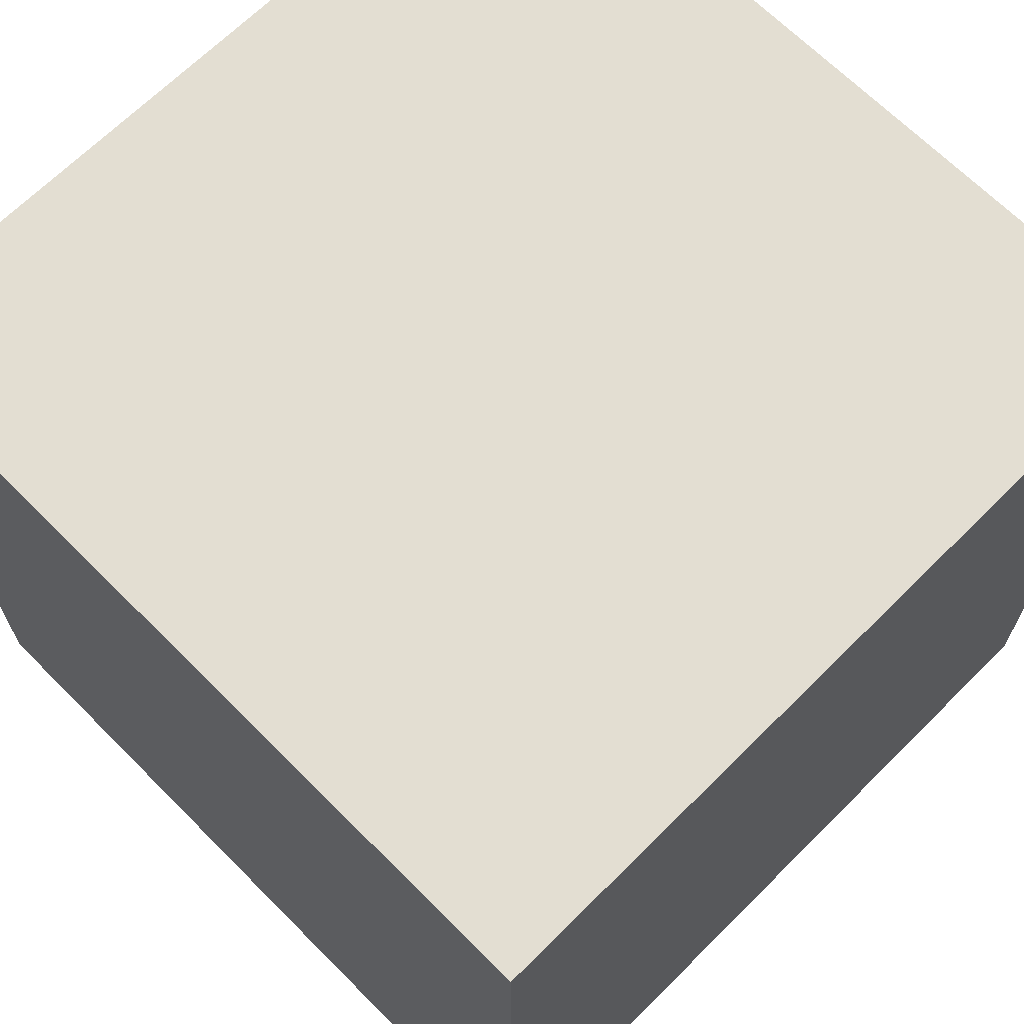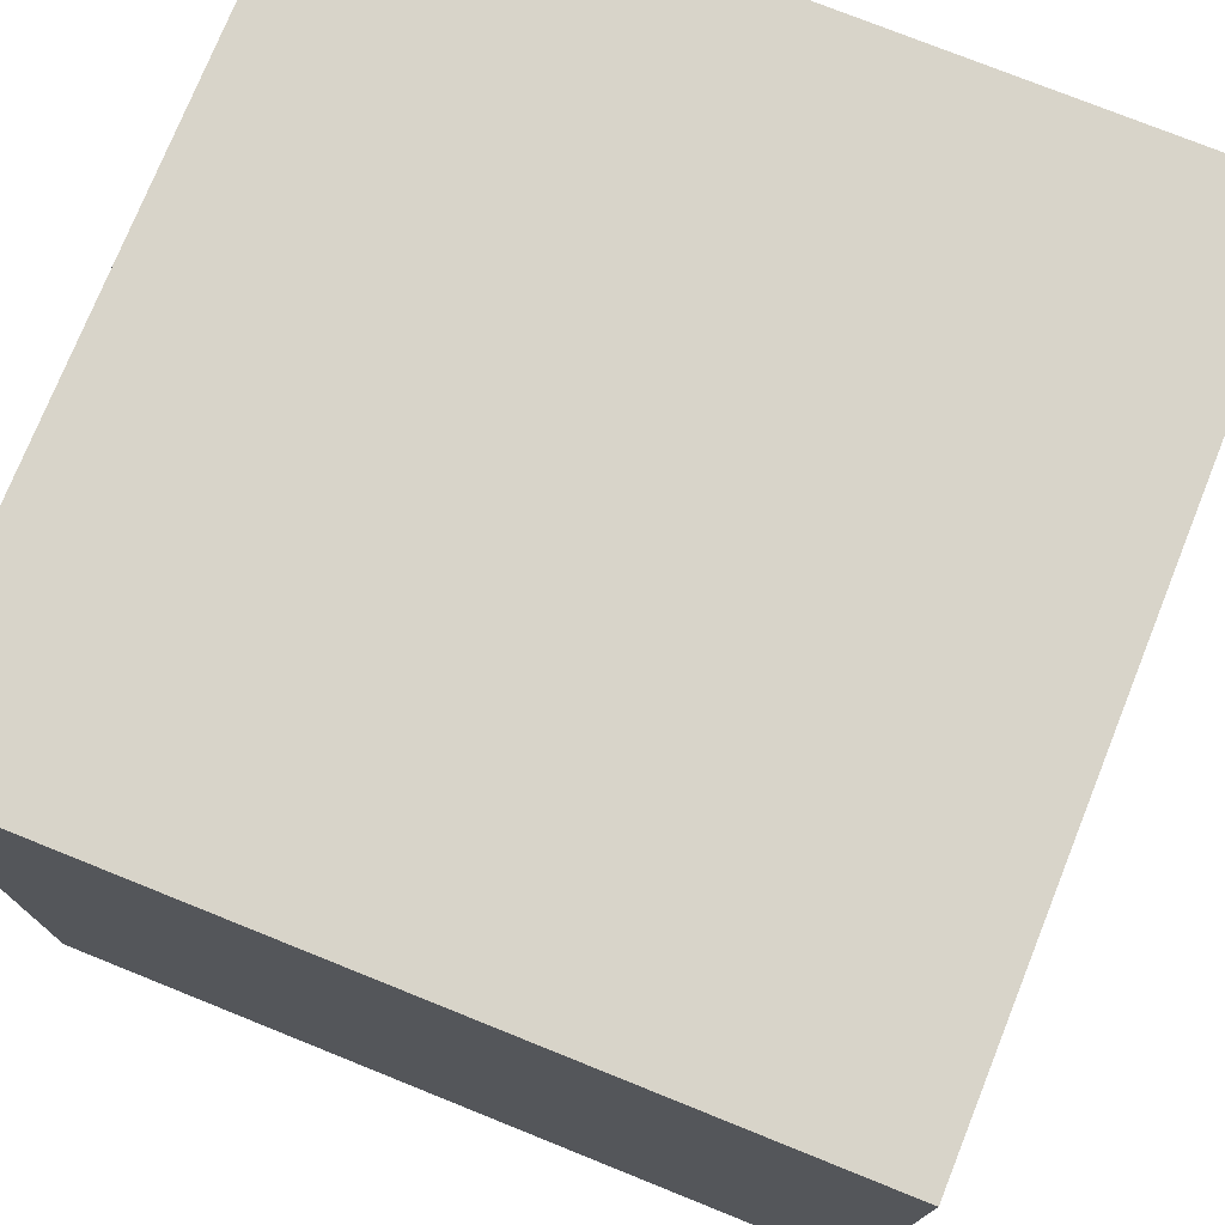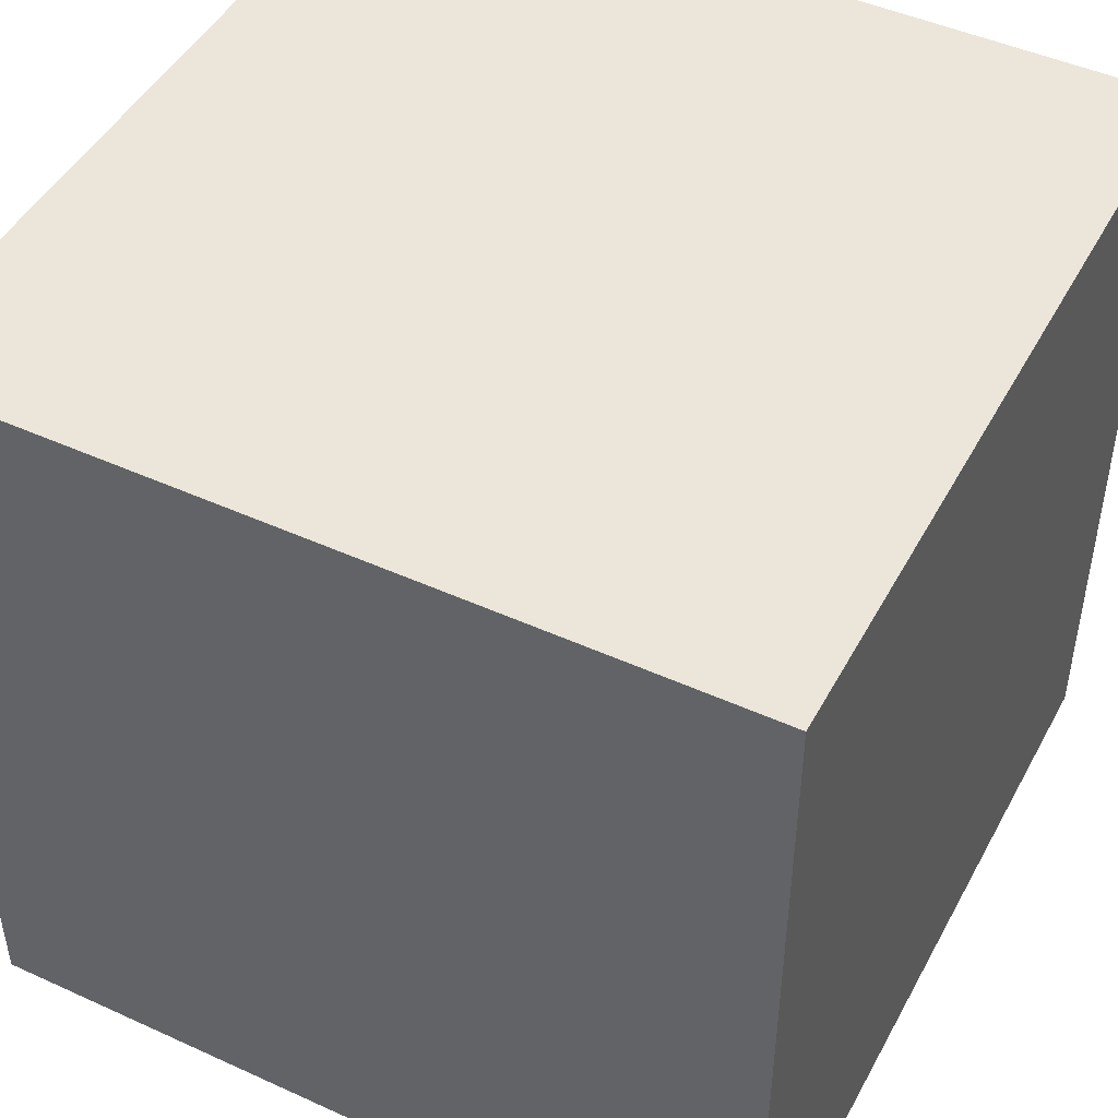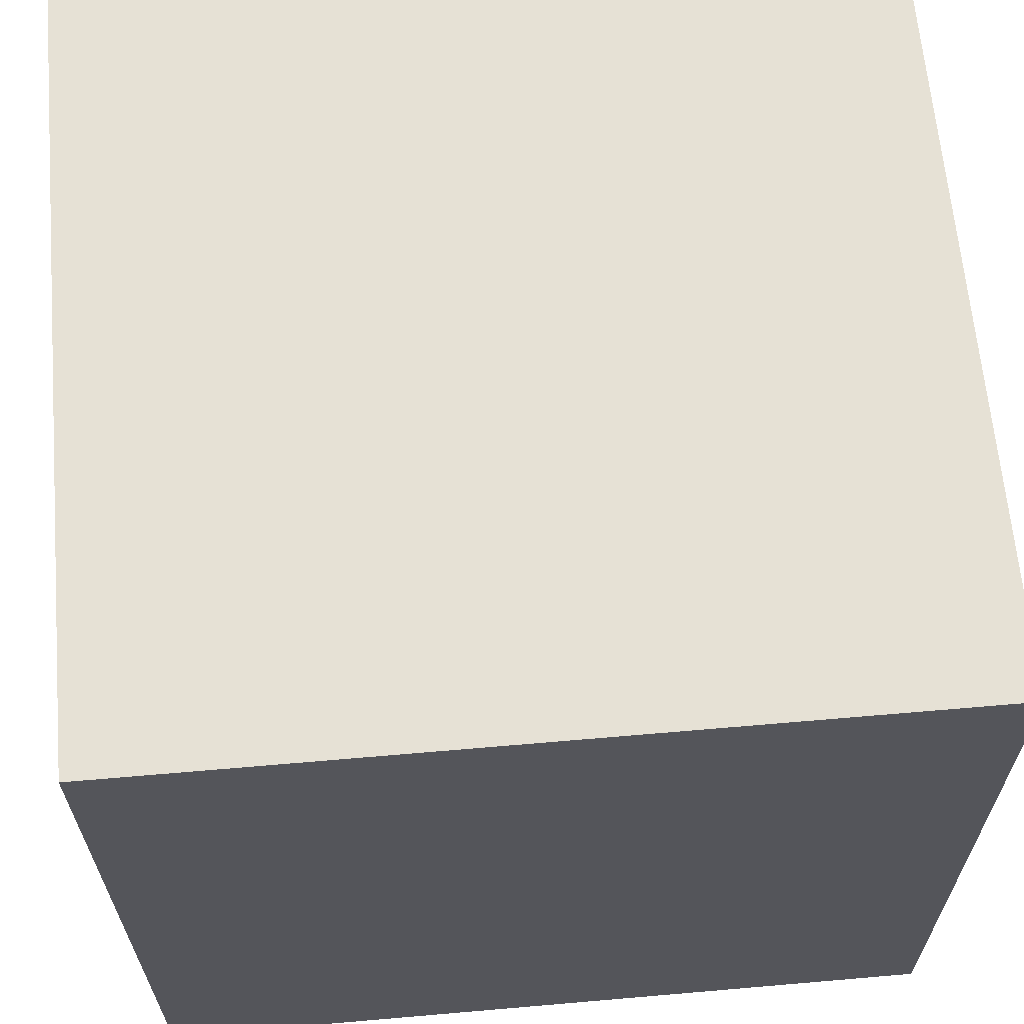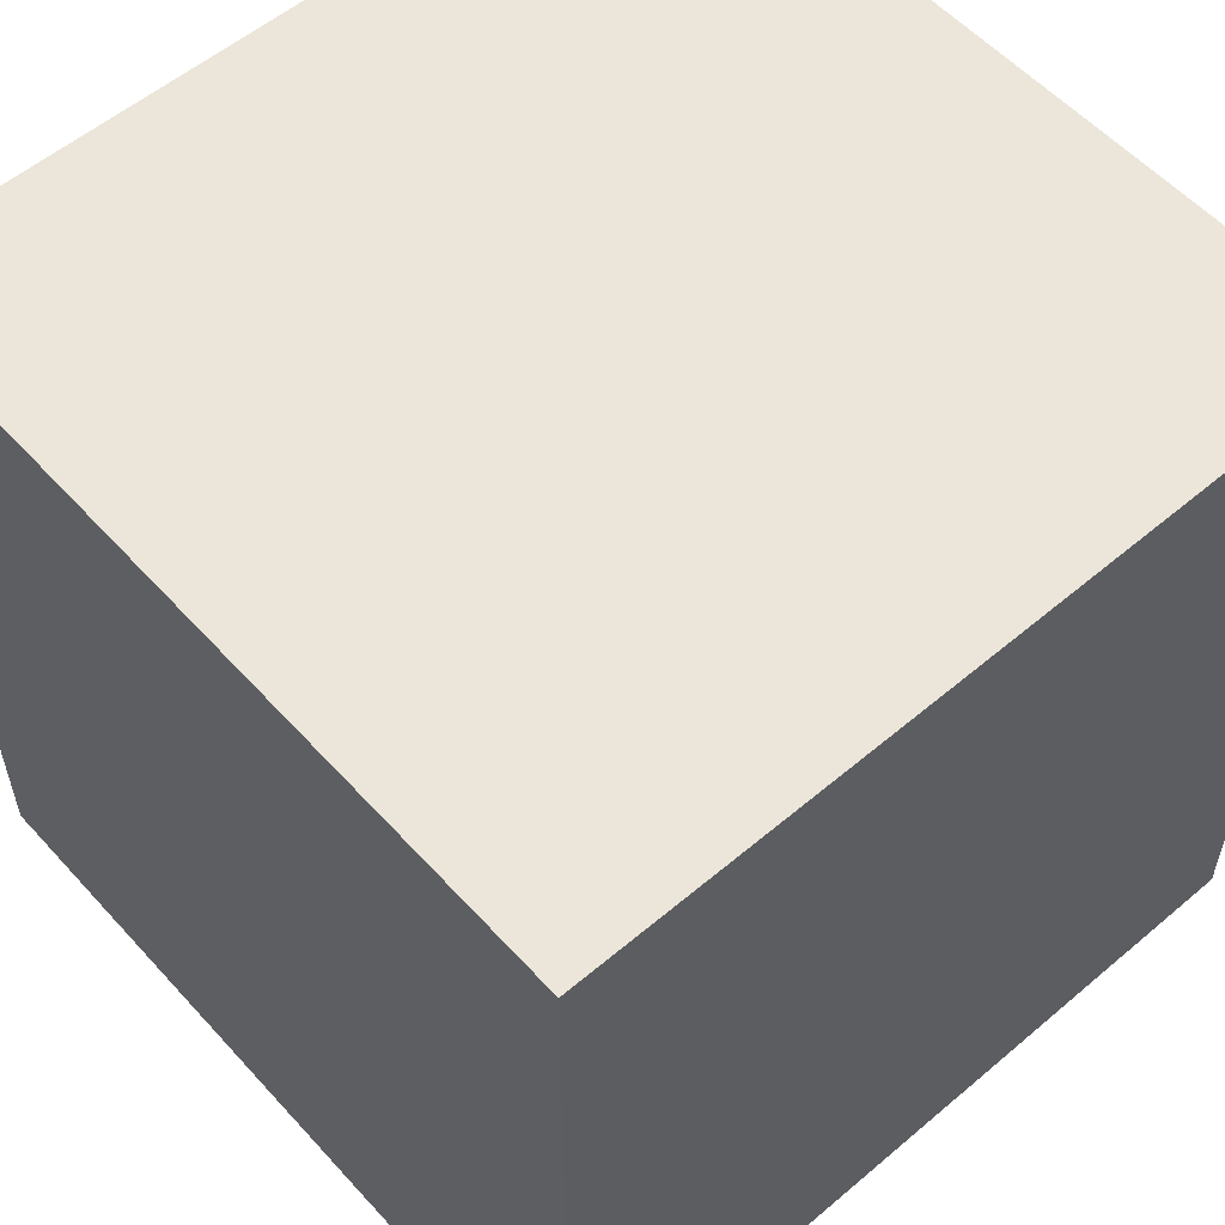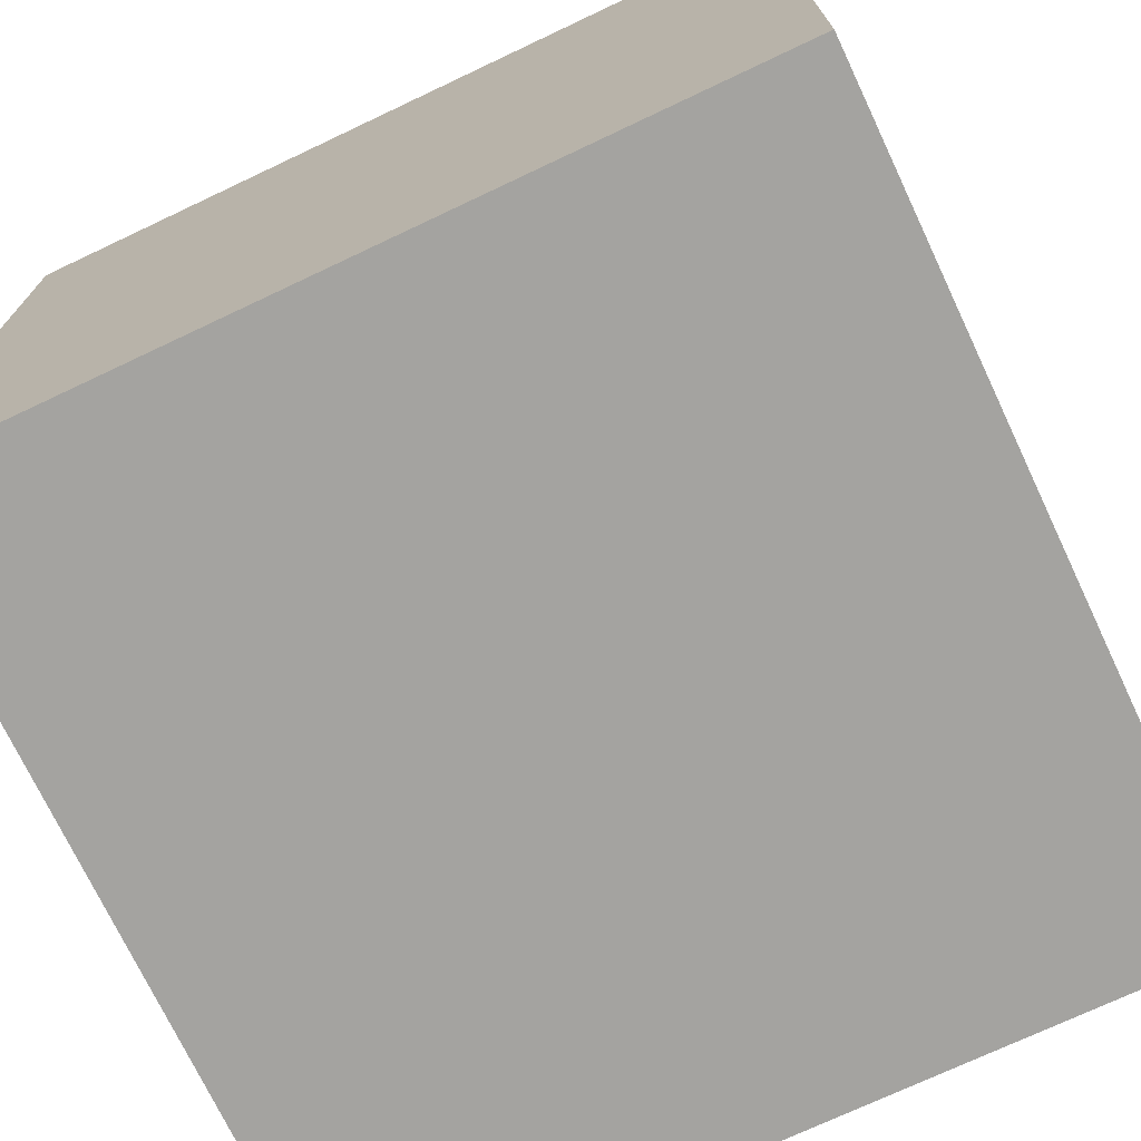
<metadata>
{"format":"obj","ext":"obj","renderer":"f3d","projection":"perspective","resolution":1024,"background":"white","views":[{"elev":67.6,"azim":135.1,"up":"+Y"},{"elev":75.6,"azim":111.9,"up":"+Y"},{"elev":46.9,"azim":27.3,"up":"+Y"},{"elev":64.3,"azim":-95.0,"up":"+Z"},{"elev":56.2,"azim":-131.5,"up":"+Z"},{"elev":-72.9,"azim":115.3,"up":"+Y"}]}
</metadata>
<code>
o Cube
v -0.5 -0.5 0.5
v -0.5 0.5 0.5
v -0.5 -0.5 -0.5
v -0.5 0.5 -0.5
v 0.5 -0.5 0.5
v 0.5 0.5 0.5
v 0.5 -0.5 -0.5
v 0.5 0.5 -0.5
f 1 2 4 3
f 3 4 8 7
f 7 8 6 5
f 5 6 2 1
f 3 7 5 1
f 8 4 2 6

</code>
